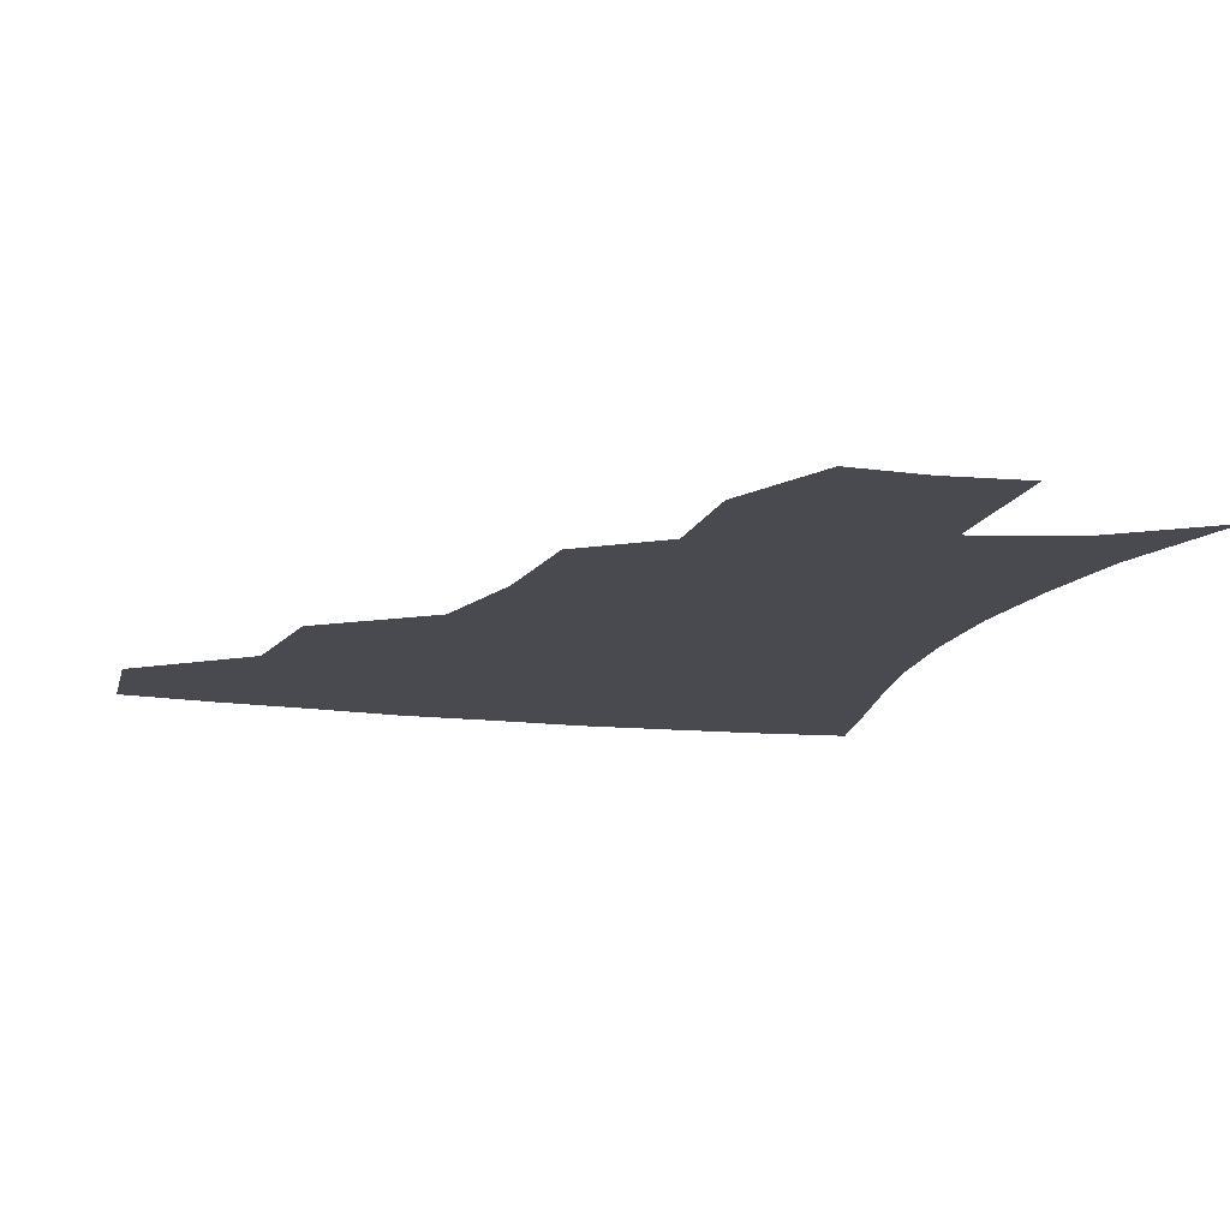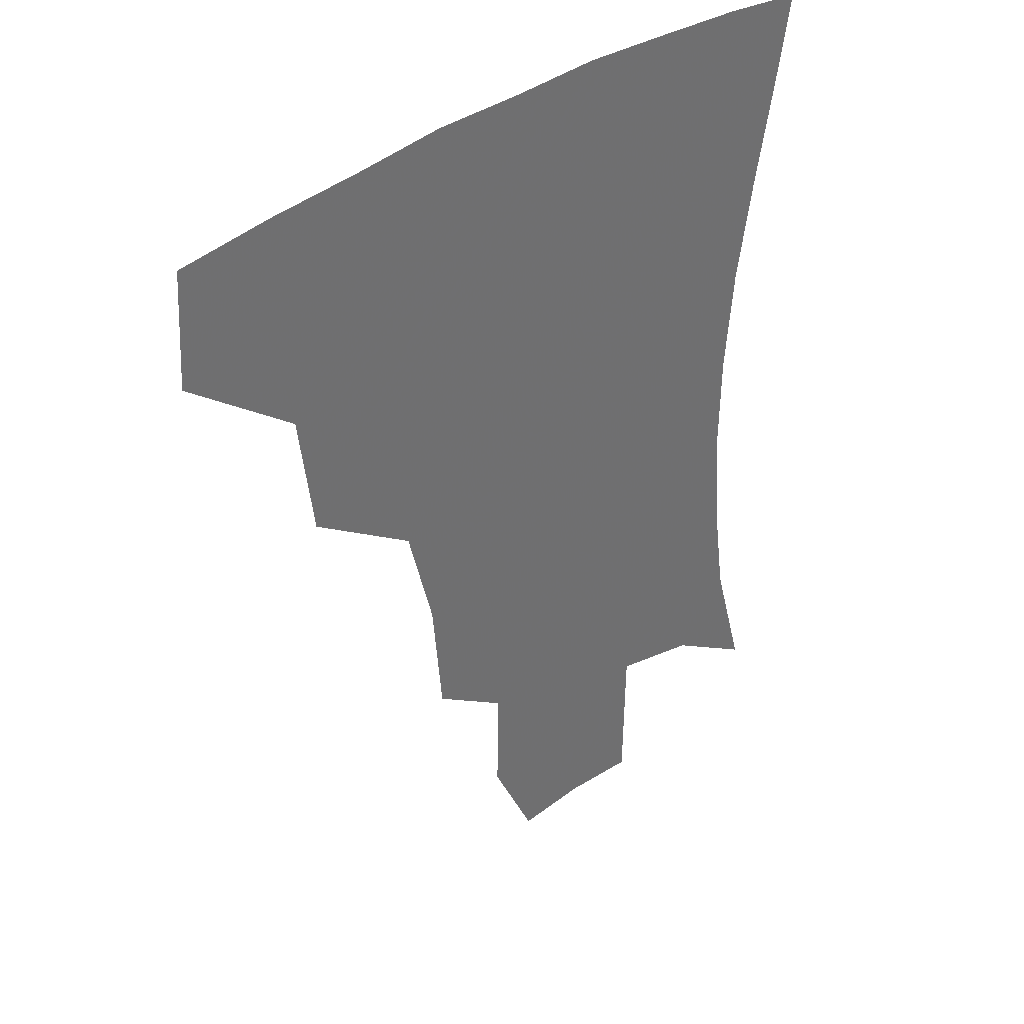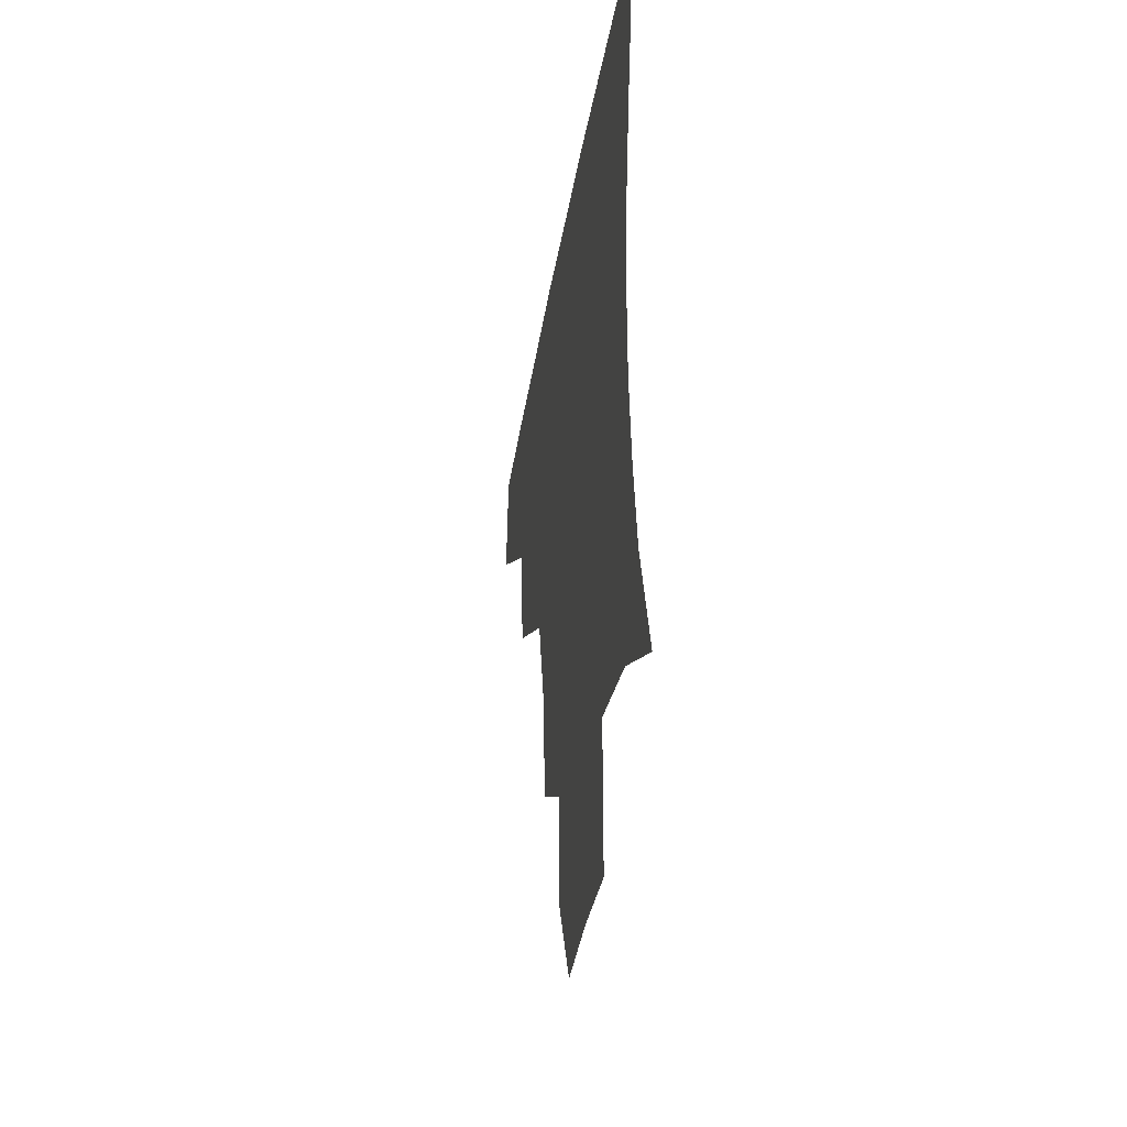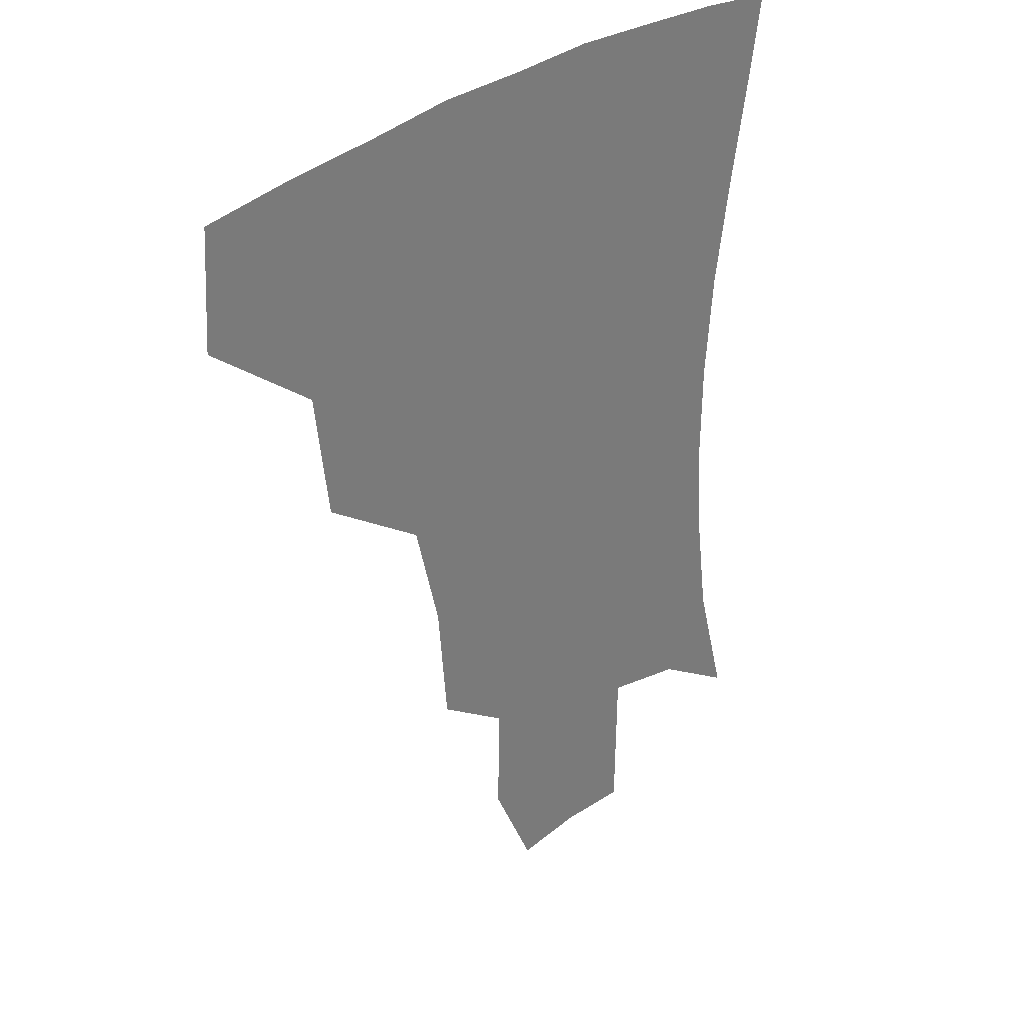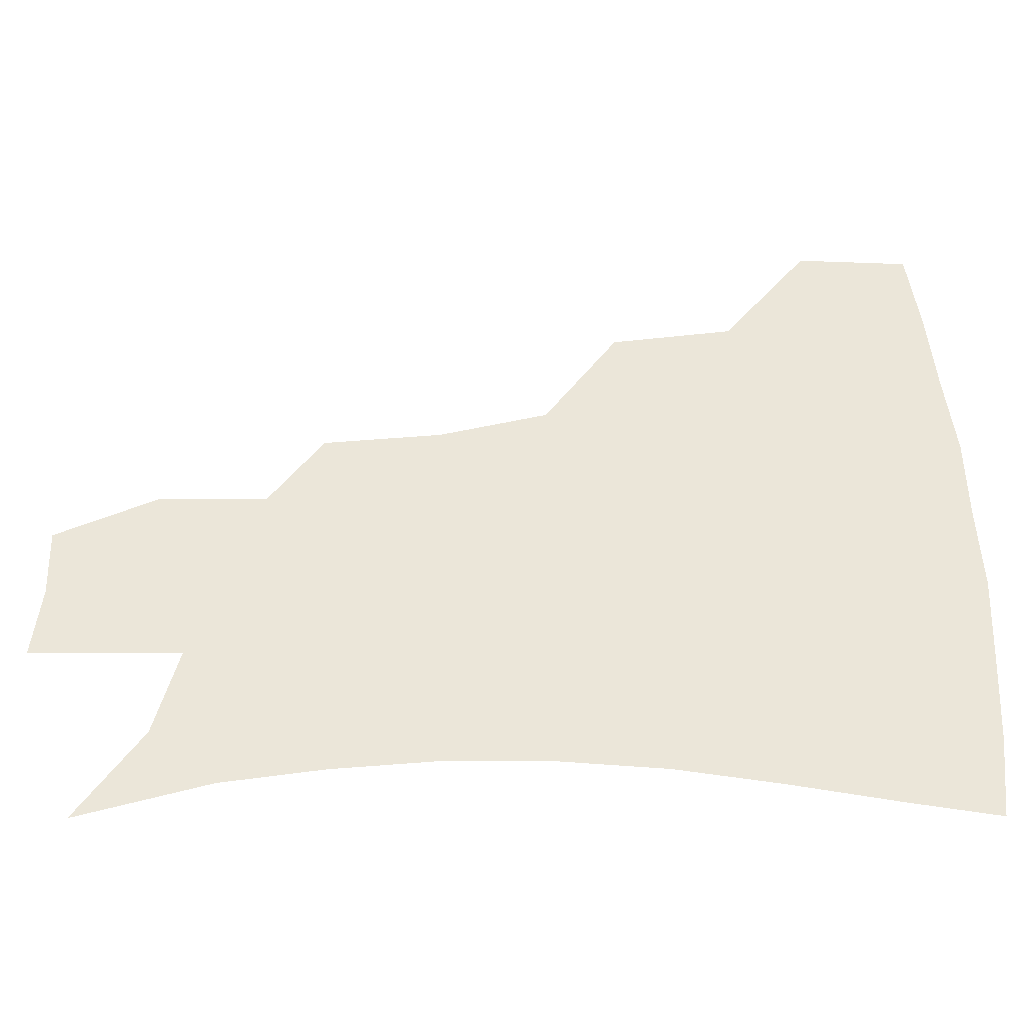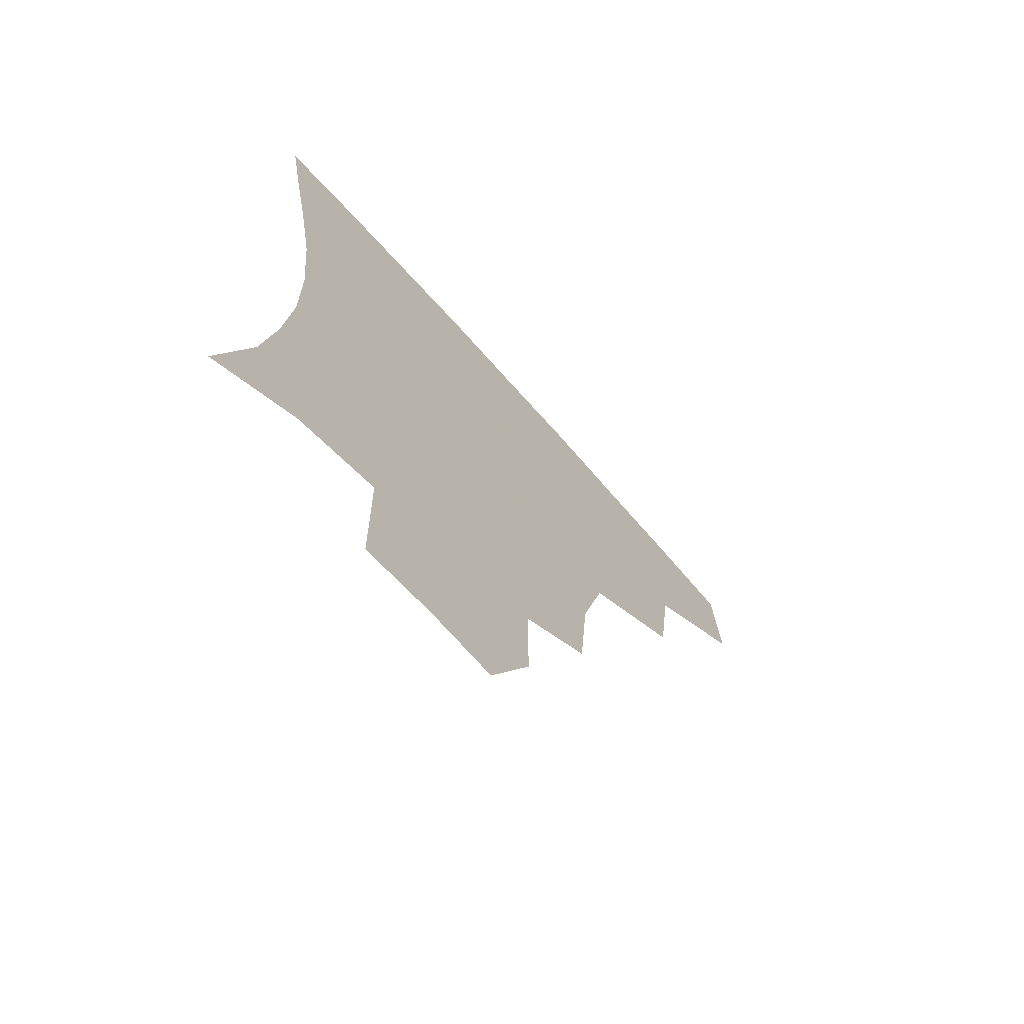
<metadata>
{"format":"obj","ext":"obj","renderer":"f3d","projection":"perspective","resolution":1024,"background":"white","views":[{"elev":-13.6,"azim":-16.2,"up":"+Z"},{"elev":38.1,"azim":-42.9,"up":"+Y"},{"elev":-41.8,"azim":80.2,"up":"+Y"},{"elev":32.2,"azim":-47.6,"up":"+Y"},{"elev":48.1,"azim":89.3,"up":"+Z"},{"elev":-70.8,"azim":131.7,"up":"+Y"}]}
</metadata>
<code>
v 452.2 381.6 0
v 454.5 417.4 0
v 492.7 314.4 0
v 487.7 353.3 0
v 487.8 390.5 0
v 484.4 420.5 0
v 538.8 218 0
v 535.5 255.7 0
v 526.8 290.3 0
v 522.8 334.3 0
v 520.2 365.2 0
v 516.9 393.3 0
v 514.2 422.4 0
v 562.9 166.1 0
v 563.1 200.6 0
v 559.7 241.2 0
v 555.4 270.7 0
v 551.2 306.6 0
v 548.9 339.2 0
v 548.2 369.3 0
v 545.7 395.5 0
v 542.9 424.9 0
v 577.8 134.1 0
v 584.4 179.8 0
v 582.9 217.6 0
v 580.2 248.2 0
v 577.5 280.7 0
v 575.8 314 0
v 575 342.2 0
v 574.7 369.9 0
v 574.1 396.3 0
v 572.5 424.5 0
v 600.8 134.8 0
v 604.6 183.2 0
v 602.7 218.5 0
v 600.8 252.4 0
v 599.5 284.4 0
v 599.4 315.7 0
v 600.5 343.6 0
v 601.6 370.5 0
v 602.5 396.4 0
v 600.9 425.1 0
v 624.8 132.2 0
v 625.5 179 0
v 623 218.3 0
v 621.4 252.2 0
v 621.3 282.4 0
v 622.4 312.2 0
v 624.5 342.7 0
v 627.3 369.9 0
v 629.8 395.7 0
v 631 423 0
v 654.6 171.5 0
v 645.2 212.6 0
v 642.9 244.1 0
v 642.2 276.2 0
v 643.7 307.7 0
v 647.5 336.8 0
v 652 365.8 0
v 656.8 394 0
v 660.1 420.8 0
v 684.6 151.3 0
v 673 192.5 0
v 668.6 224.2 0
v 666.1 257 0
v 666.6 289.8 0
v 669.7 323.1 0
v 675.4 355.9 0
v 682.1 389.3 0
v 687.2 417.3 0
f 4 5 1
f 1 5 2
f 5 6 2
f 9 10 3
f 3 10 4
f 10 11 4
f 4 11 5
f 11 12 5
f 5 12 6
f 12 13 6
f 15 16 7
f 7 16 8
f 16 17 8
f 8 17 9
f 17 18 9
f 9 18 10
f 18 19 10
f 10 19 11
f 19 20 11
f 11 20 12
f 20 21 12
f 12 21 13
f 21 22 13
f 23 24 14
f 14 24 15
f 24 25 15
f 15 25 16
f 25 26 16
f 16 26 17
f 26 27 17
f 17 27 18
f 27 28 18
f 18 28 19
f 28 29 19
f 19 29 20
f 29 30 20
f 20 30 21
f 30 31 21
f 21 31 22
f 31 32 22
f 23 33 24
f 33 34 24
f 24 34 25
f 34 35 25
f 25 35 26
f 35 36 26
f 26 36 27
f 36 37 27
f 27 37 28
f 37 38 28
f 28 38 29
f 38 39 29
f 29 39 30
f 39 40 30
f 30 40 31
f 40 41 31
f 31 41 32
f 41 42 32
f 33 43 34
f 43 44 34
f 34 44 35
f 44 45 35
f 35 45 36
f 45 46 36
f 36 46 37
f 46 47 37
f 37 47 38
f 47 48 38
f 38 48 39
f 48 49 39
f 39 49 40
f 49 50 40
f 40 50 41
f 50 51 41
f 41 51 42
f 51 52 42
f 44 53 45
f 53 54 45
f 45 54 46
f 54 55 46
f 46 55 47
f 55 56 47
f 47 56 48
f 56 57 48
f 48 57 49
f 57 58 49
f 49 58 50
f 58 59 50
f 50 59 51
f 59 60 51
f 51 60 52
f 60 61 52
f 53 62 54
f 62 63 54
f 54 63 55
f 63 64 55
f 55 64 56
f 64 65 56
f 56 65 57
f 65 66 57
f 57 66 58
f 66 67 58
f 58 67 59
f 67 68 59
f 59 68 60
f 68 69 60
f 60 69 61
f 69 70 61

</code>
